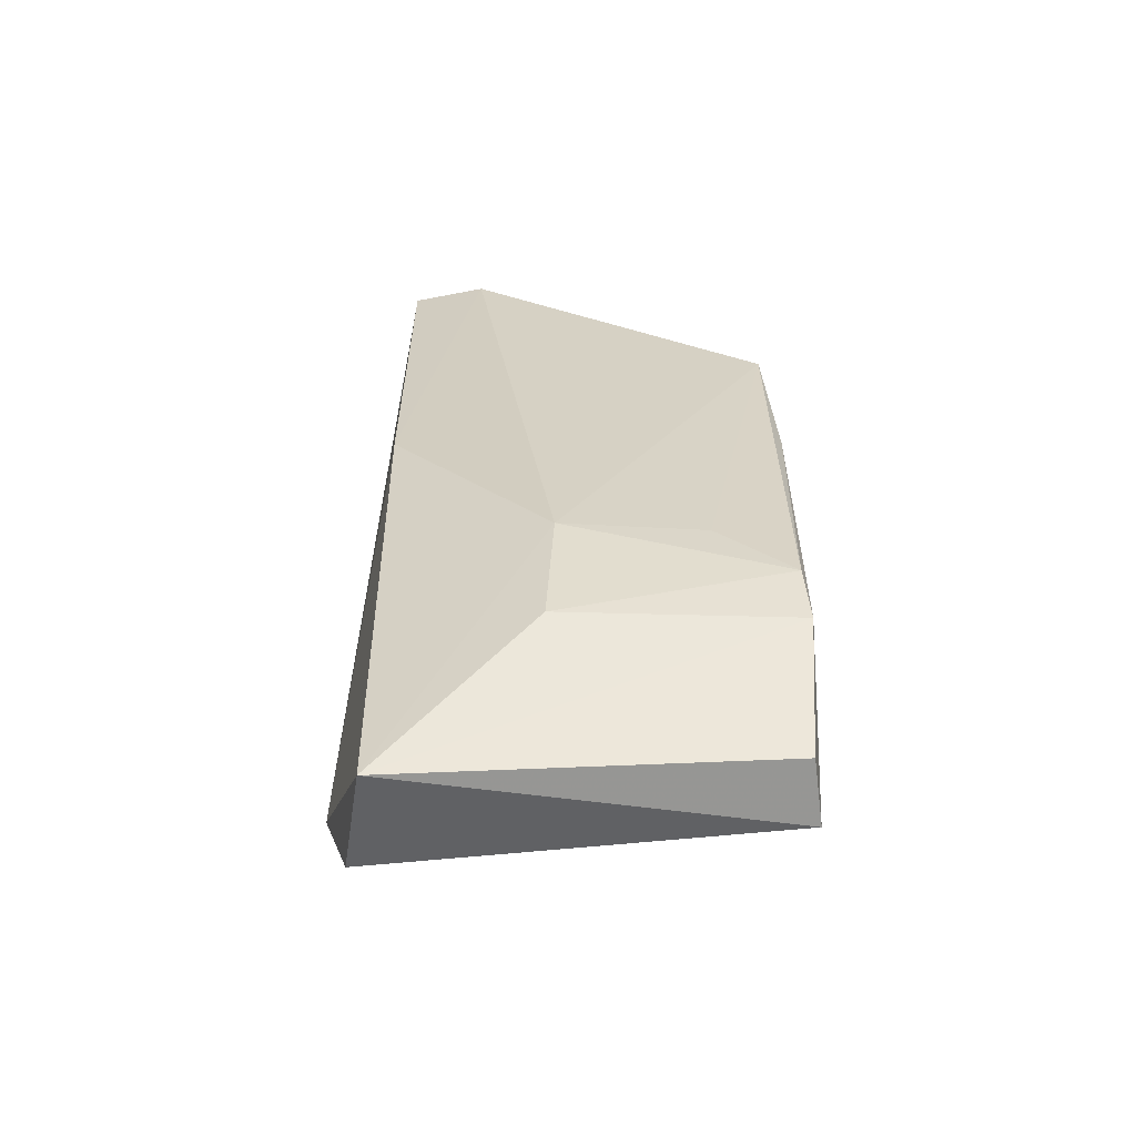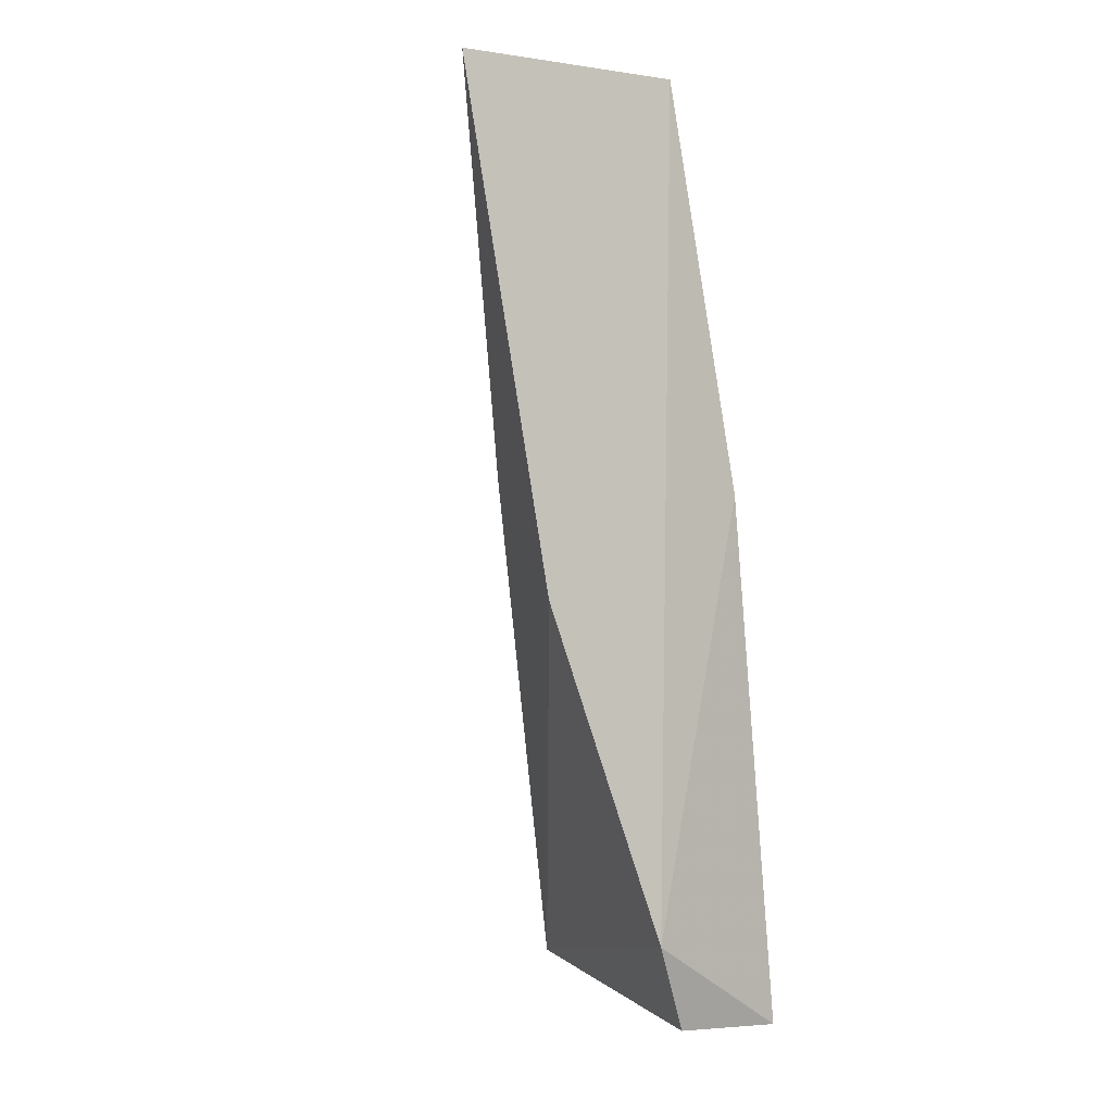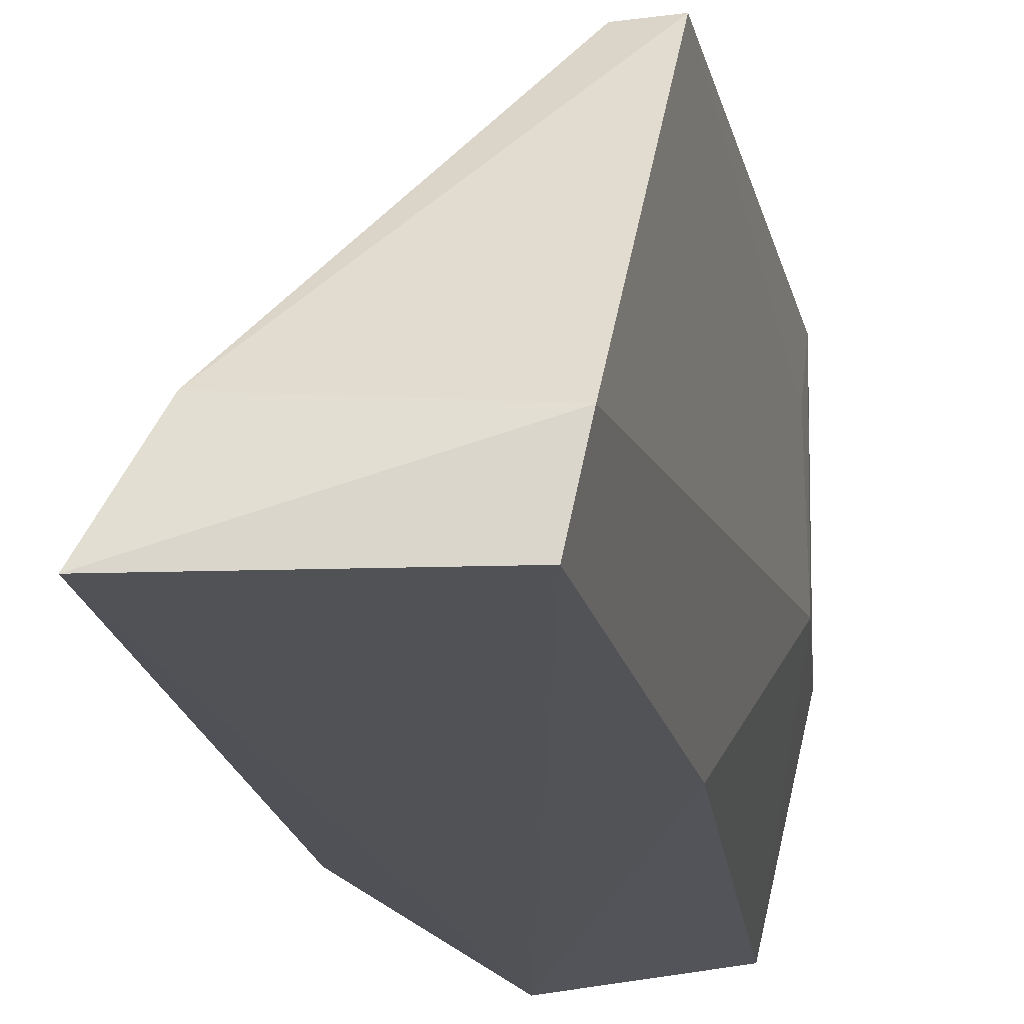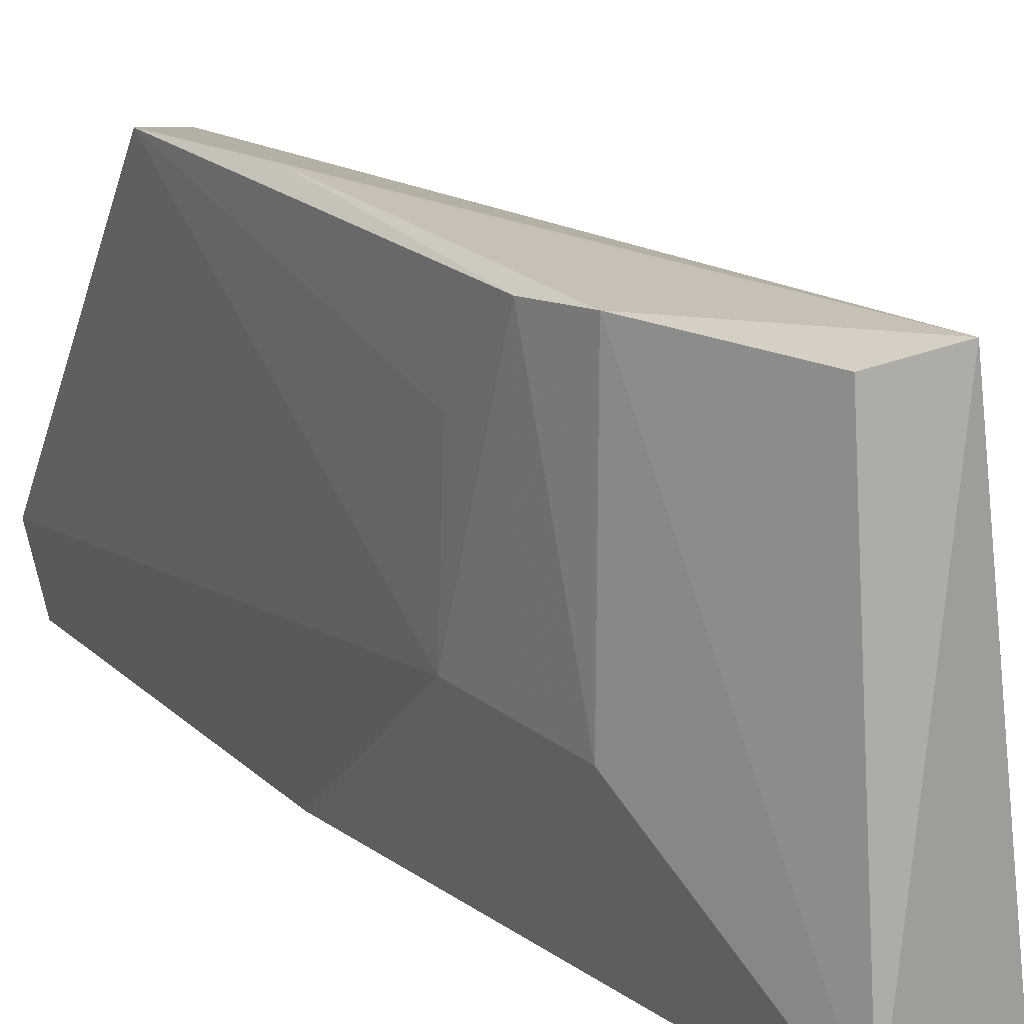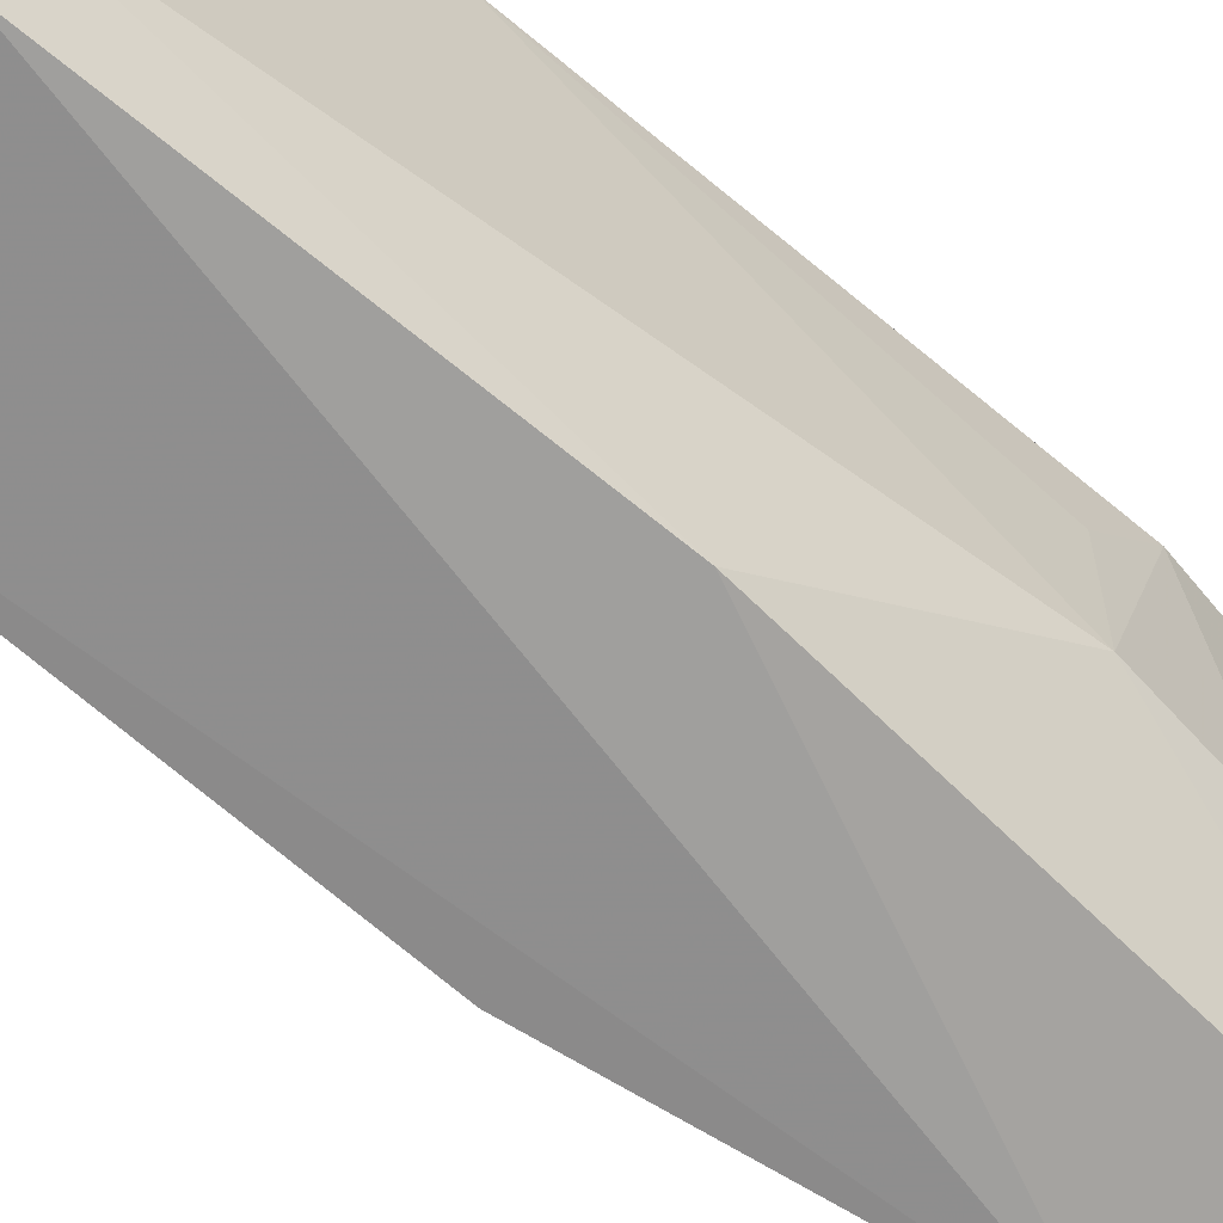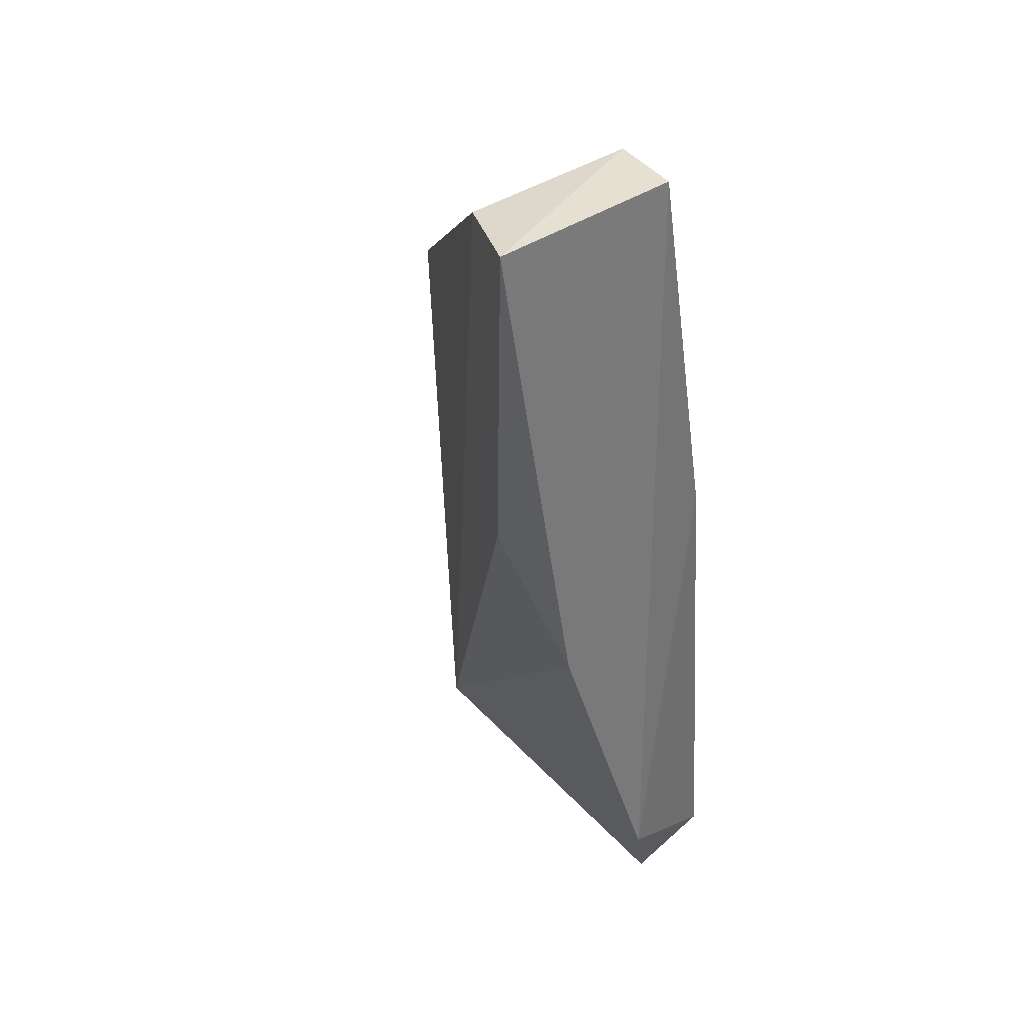
<metadata>
{"format":"obj","ext":"obj","renderer":"f3d","projection":"perspective","resolution":1024,"background":"white","views":[{"elev":-51.6,"azim":88.6,"up":"+Z"},{"elev":0.1,"azim":-26.9,"up":"+Z"},{"elev":-18.4,"azim":1.4,"up":"+Y"},{"elev":16.7,"azim":141.1,"up":"+Y"},{"elev":-62.6,"azim":38.9,"up":"+Y"},{"elev":36.2,"azim":-43.8,"up":"+Z"}]}
</metadata>
<code>
v 0.03899 0.03948 0.08819
v 0.03819 0.03582 0.08806
v 0.0442 0.03616 0.04273
v 0.04109 0.05459 0.04342
v 0.02734 0.03562 0.08831
v 0.04578 0.05428 0.05406
v 0.04541 0.04373 0.05756
v 0.03677 0.0342 0.04745
v 0.04411 0.05412 0.04424
v 0.03939 0.0542 0.07693
v 0.0418 0.03586 0.06848
v 0.04147 0.05443 0.07695
v 0.04584 0.04336 0.05091
v 0.03126 0.03477 0.06357
v 0.03862 0.03546 0.04313
v 0.04575 0.0545 0.05094
v 0.02976 0.03996 0.08796
v 0.04533 0.05063 0.05736
v 0.04248 0.05487 0.06831
v 0.03113 0.0399 0.06919
f 5 2 1
f 8 2 5
f 9 3 4
f 11 7 1
f 11 1 2
f 11 3 7
f 11 8 3
f 11 2 8
f 12 1 7
f 13 7 3
f 13 6 7
f 14 8 5
f 14 4 8
f 15 8 4
f 15 4 3
f 15 3 8
f 16 9 4
f 16 6 13
f 16 13 3
f 16 3 9
f 17 5 1
f 17 12 10
f 17 1 12
f 17 10 4
f 17 4 5
f 18 12 7
f 18 7 6
f 18 6 12
f 19 4 10
f 19 10 12
f 19 16 4
f 19 12 6
f 19 6 16
f 20 14 5
f 20 5 4
f 20 4 14

</code>
